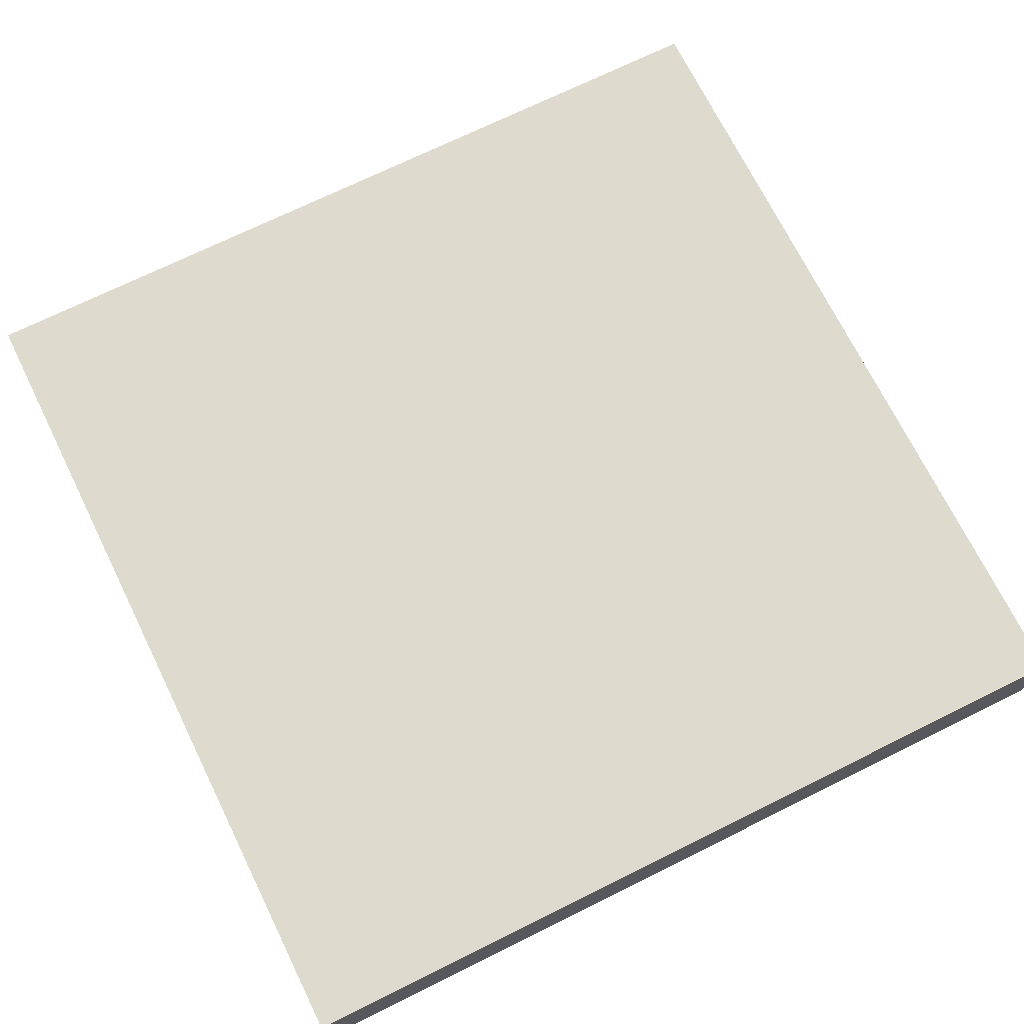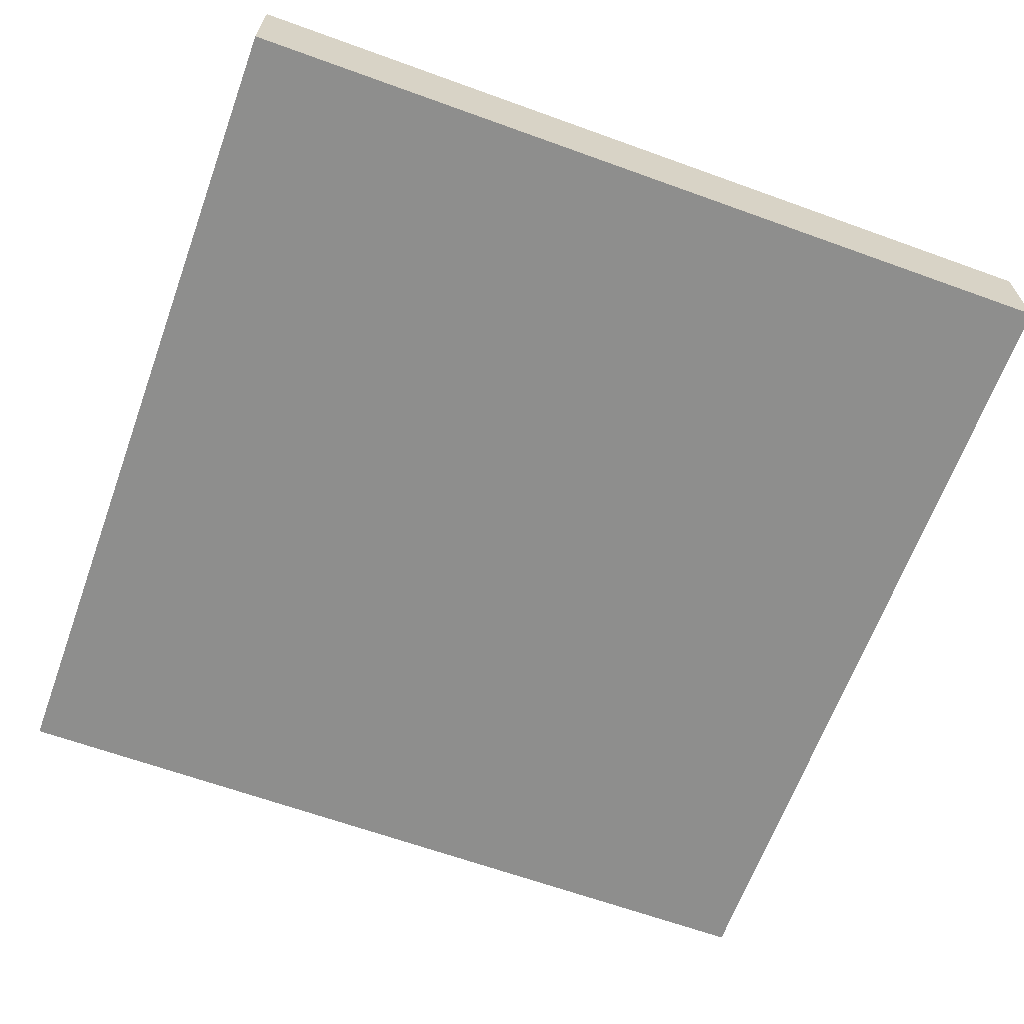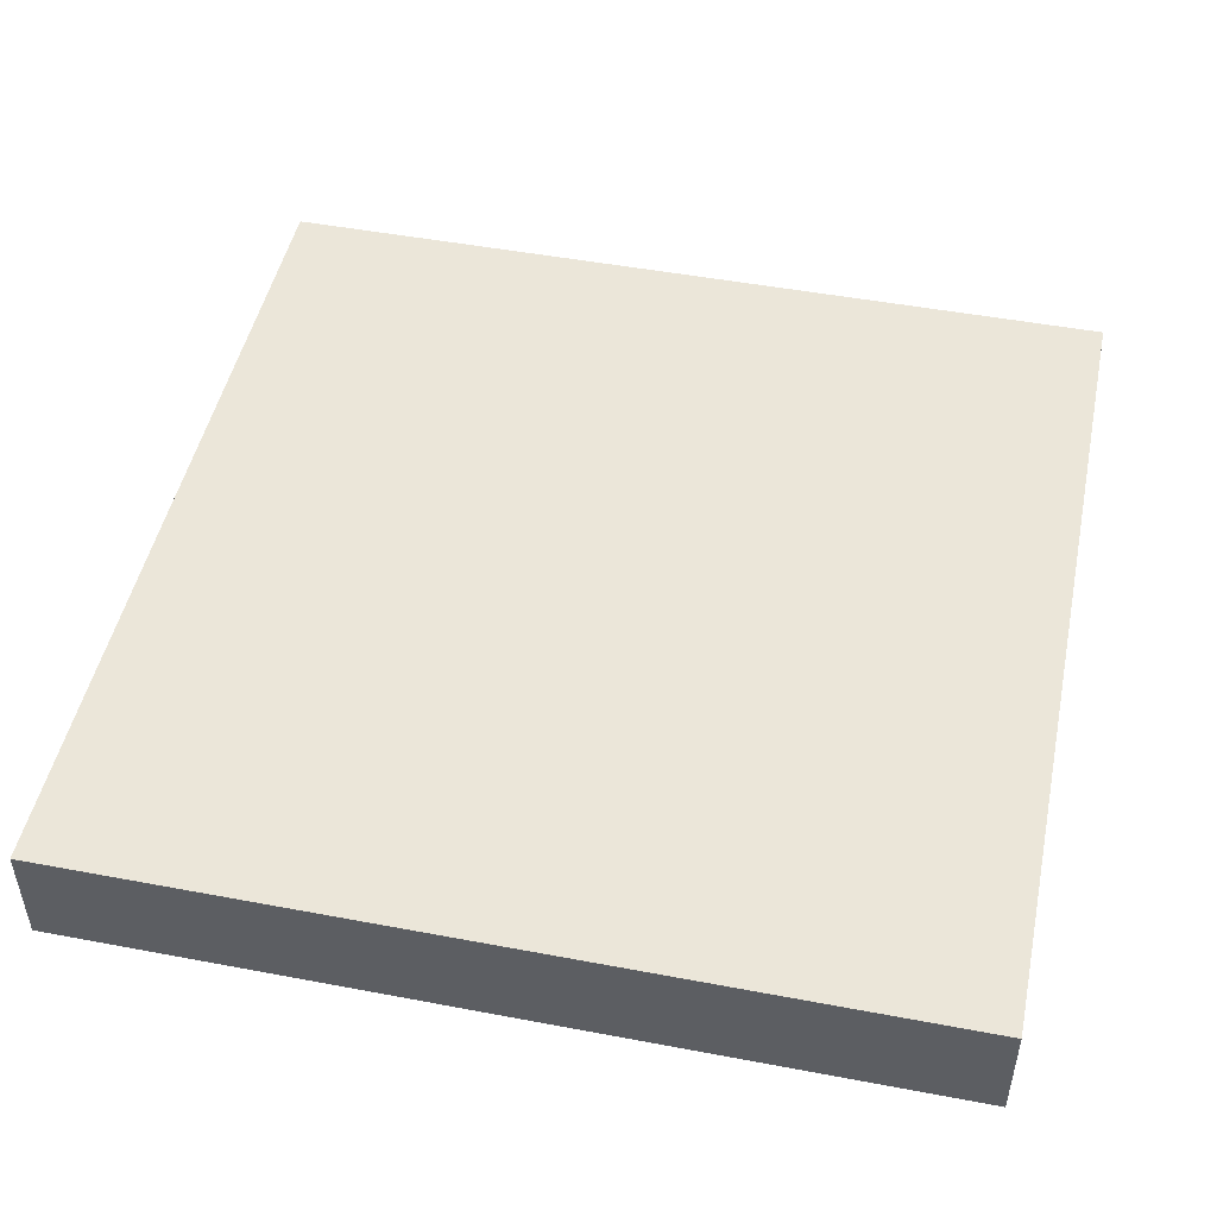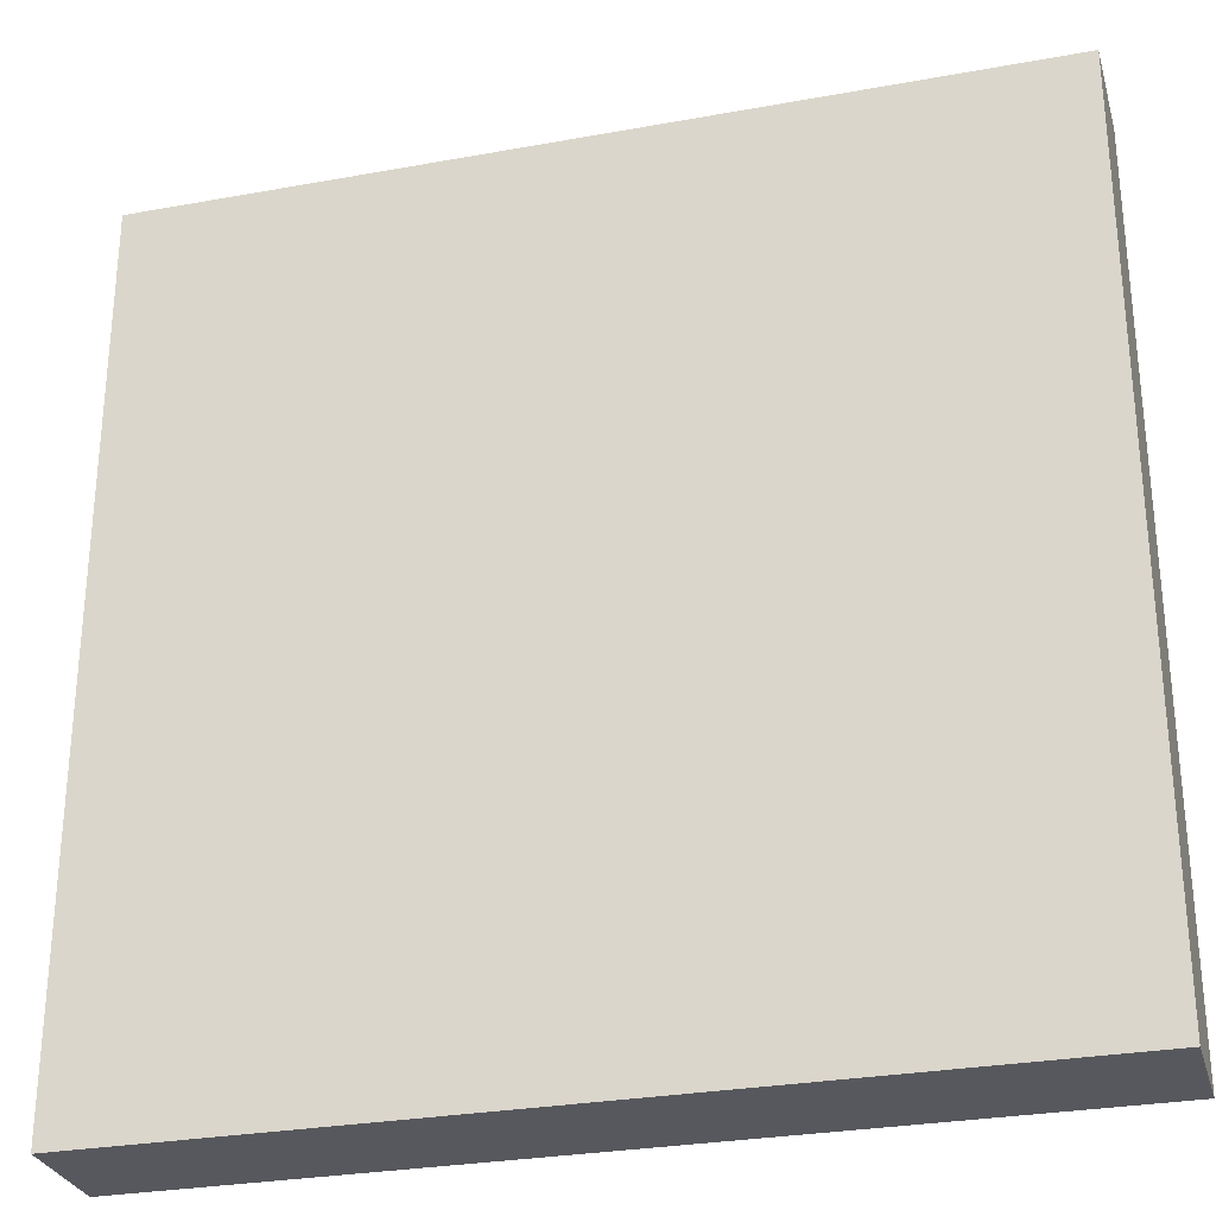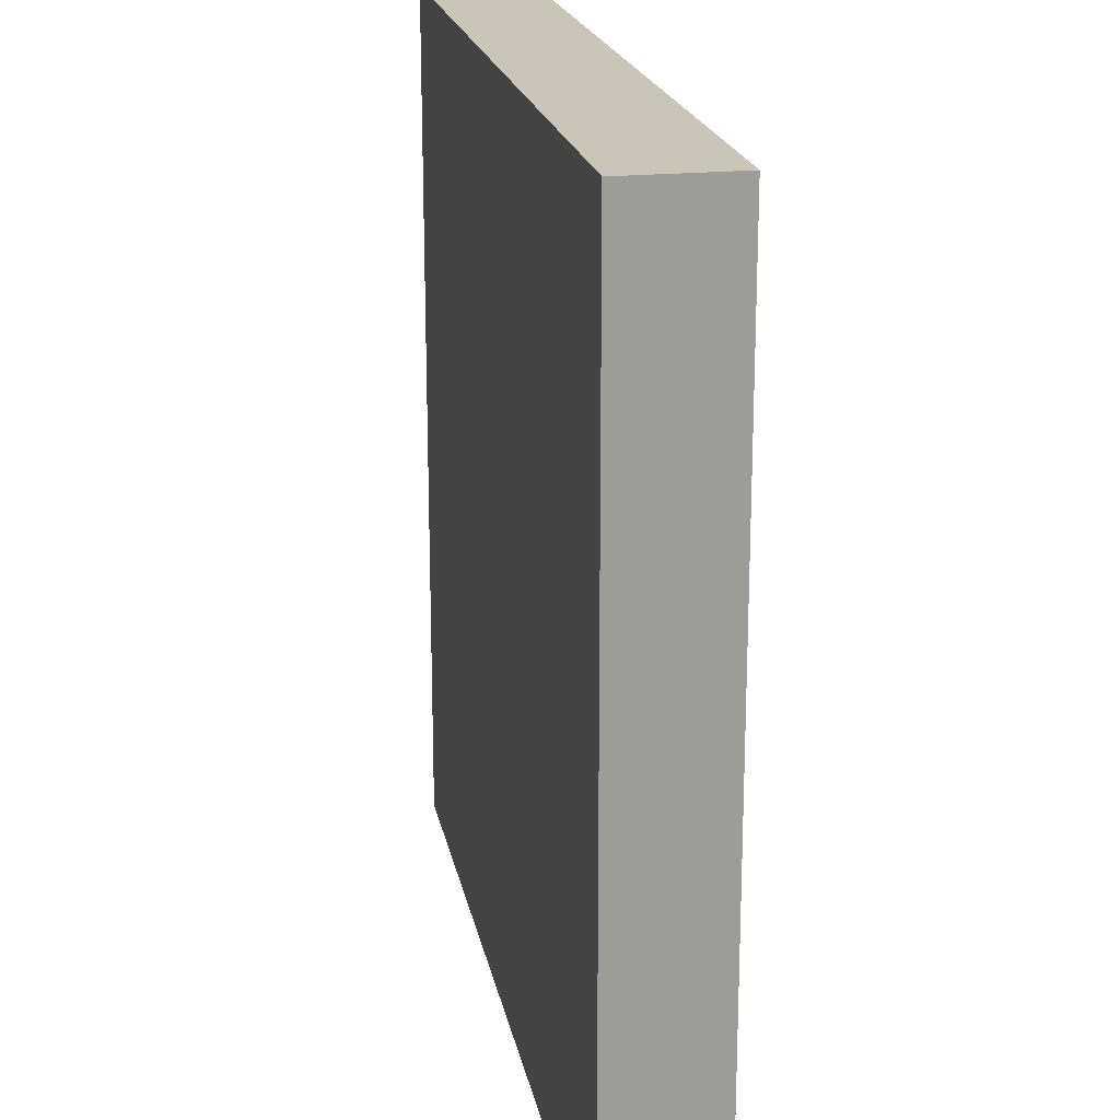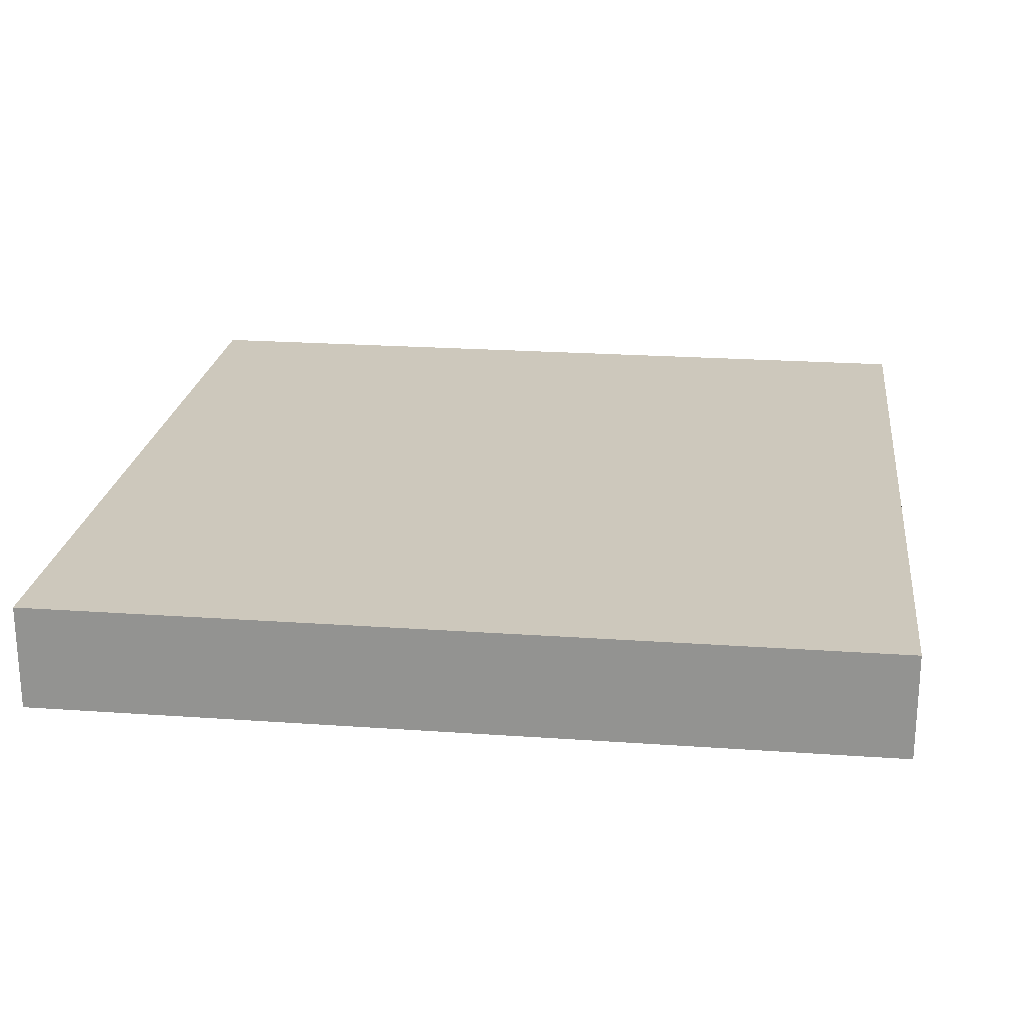
<metadata>
{"format":"obj","ext":"obj","renderer":"f3d","projection":"perspective","resolution":1024,"background":"white","views":[{"elev":71.3,"azim":-116.3,"up":"+Z"},{"elev":-64.9,"azim":70.0,"up":"+Z"},{"elev":48.5,"azim":11.9,"up":"+Z"},{"elev":-28.9,"azim":-164.8,"up":"+Y"},{"elev":20.3,"azim":79.2,"up":"+Y"},{"elev":22.2,"azim":7.0,"up":"+Z"}]}
</metadata>
<code>
v -56 33 0
v -56 32 0
v -56 32 1
v -56 33 1
v -55 32 0
v -55 32 1
v -55 33 0
v -55 33 1
v -56 34 0
v -56 34 1
v -55 34 0
v -55 34 1
v -56 35 0
v -56 35 1
v -55 35 0
v -55 35 1
v -56 36 0
v -56 36 1
v -55 36 0
v -55 36 1
v -56 37 0
v -56 37 1
v -55 37 0
v -55 37 1
v -56 38 0
v -56 38 1
v -55 38 0
v -55 38 1
v -56 39 0
v -56 39 1
v -55 39 0
v -55 39 1
v -56 40 0
v -56 40 1
v -55 40 1
v -55 40 0
v -54 32 0
v -54 32 1
v -54 33 0
v -54 33 1
v -54 34 0
v -54 34 1
v -54 35 0
v -54 35 1
v -54 36 0
v -54 36 1
v -54 37 0
v -54 37 1
v -54 38 0
v -54 38 1
v -54 39 0
v -54 39 1
v -54 40 1
v -54 40 0
v -53 32 0
v -53 32 1
v -53 33 0
v -53 33 1
v -53 34 0
v -53 34 1
v -53 35 0
v -53 35 1
v -53 36 0
v -53 36 1
v -53 37 0
v -53 37 1
v -53 38 0
v -53 38 1
v -53 39 0
v -53 39 1
v -53 40 1
v -53 40 0
v -52 32 0
v -52 32 1
v -52 33 0
v -52 33 1
v -52 34 0
v -52 34 1
v -52 35 0
v -52 35 1
v -52 36 0
v -52 36 1
v -52 37 0
v -52 37 1
v -52 38 0
v -52 38 1
v -52 39 0
v -52 39 1
v -52 40 1
v -52 40 0
v -51 32 0
v -51 32 1
v -51 33 0
v -51 33 1
v -51 34 0
v -51 34 1
v -51 35 0
v -51 35 1
v -51 36 0
v -51 36 1
v -51 37 0
v -51 37 1
v -51 38 0
v -51 38 1
v -51 39 0
v -51 39 1
v -51 40 1
v -51 40 0
v -50 32 0
v -50 32 1
v -50 33 0
v -50 33 1
v -50 34 0
v -50 34 1
v -50 35 0
v -50 35 1
v -50 36 0
v -50 36 1
v -50 37 0
v -50 37 1
v -50 38 0
v -50 38 1
v -50 39 0
v -50 39 1
v -50 40 1
v -50 40 0
v -49 32 0
v -49 32 1
v -49 33 0
v -49 33 1
v -49 34 0
v -49 34 1
v -49 35 0
v -49 35 1
v -49 36 0
v -49 36 1
v -49 37 0
v -49 37 1
v -49 38 0
v -49 38 1
v -49 39 0
v -49 39 1
v -49 40 1
v -49 40 0
v -48 33 1
v -48 32 1
v -48 32 0
v -48 33 0
v -48 34 1
v -48 34 0
v -48 35 1
v -48 35 0
v -48 36 1
v -48 36 0
v -48 37 1
v -48 37 0
v -48 38 1
v -48 38 0
v -48 39 1
v -48 39 0
v -48 40 1
v -48 40 0
g 101_Piece1_4_0
f 1 2 3 4
f 3 2 5 6
f 7 5 2 1
f 4 3 6 8
f 9 1 4 10
f 11 7 1 9
f 10 4 8 12
f 13 9 10 14
f 15 11 9 13
f 14 10 12 16
f 17 13 14 18
f 19 15 13 17
f 18 14 16 20
f 21 17 18 22
f 23 19 17 21
f 22 18 20 24
f 25 21 22 26
f 27 23 21 25
f 26 22 24 28
f 29 25 26 30
f 31 27 25 29
f 30 26 28 32
f 33 29 30 34
f 33 34 35 36
f 36 31 29 33
f 34 30 32 35
f 6 5 37 38
f 39 37 5 7
f 8 6 38 40
f 41 39 7 11
f 12 8 40 42
f 43 41 11 15
f 16 12 42 44
f 45 43 15 19
f 20 16 44 46
f 47 45 19 23
f 24 20 46 48
f 49 47 23 27
f 28 24 48 50
f 51 49 27 31
f 32 28 50 52
f 36 35 53 54
f 54 51 31 36
f 35 32 52 53
f 38 37 55 56
f 57 55 37 39
f 40 38 56 58
f 59 57 39 41
f 42 40 58 60
f 61 59 41 43
f 44 42 60 62
f 63 61 43 45
f 46 44 62 64
f 65 63 45 47
f 48 46 64 66
f 67 65 47 49
f 50 48 66 68
f 69 67 49 51
f 52 50 68 70
f 54 53 71 72
f 72 69 51 54
f 53 52 70 71
f 56 55 73 74
f 75 73 55 57
f 58 56 74 76
f 77 75 57 59
f 60 58 76 78
f 79 77 59 61
f 62 60 78 80
f 81 79 61 63
f 64 62 80 82
f 83 81 63 65
f 66 64 82 84
f 85 83 65 67
f 68 66 84 86
f 87 85 67 69
f 70 68 86 88
f 72 71 89 90
f 90 87 69 72
f 71 70 88 89
f 74 73 91 92
f 93 91 73 75
f 76 74 92 94
f 95 93 75 77
f 78 76 94 96
f 97 95 77 79
f 80 78 96 98
f 99 97 79 81
f 82 80 98 100
f 101 99 81 83
f 84 82 100 102
f 103 101 83 85
f 86 84 102 104
f 105 103 85 87
f 88 86 104 106
f 90 89 107 108
f 108 105 87 90
f 89 88 106 107
f 92 91 109 110
f 111 109 91 93
f 94 92 110 112
f 113 111 93 95
f 96 94 112 114
f 115 113 95 97
f 98 96 114 116
f 117 115 97 99
f 100 98 116 118
f 119 117 99 101
f 102 100 118 120
f 121 119 101 103
f 104 102 120 122
f 123 121 103 105
f 106 104 122 124
f 108 107 125 126
f 126 123 105 108
f 107 106 124 125
f 110 109 127 128
f 129 127 109 111
f 112 110 128 130
f 131 129 111 113
f 114 112 130 132
f 133 131 113 115
f 116 114 132 134
f 135 133 115 117
f 118 116 134 136
f 137 135 117 119
f 120 118 136 138
f 139 137 119 121
f 122 120 138 140
f 141 139 121 123
f 124 122 140 142
f 126 125 143 144
f 144 141 123 126
f 125 124 142 143
f 145 146 147 148
f 128 127 147 146
f 148 147 127 129
f 130 128 146 145
f 149 145 148 150
f 150 148 129 131
f 132 130 145 149
f 151 149 150 152
f 152 150 131 133
f 134 132 149 151
f 153 151 152 154
f 154 152 133 135
f 136 134 151 153
f 155 153 154 156
f 156 154 135 137
f 138 136 153 155
f 157 155 156 158
f 158 156 137 139
f 140 138 155 157
f 159 157 158 160
f 160 158 139 141
f 142 140 157 159
f 161 159 160 162
f 144 143 161 162
f 162 160 141 144
f 143 142 159 161

</code>
